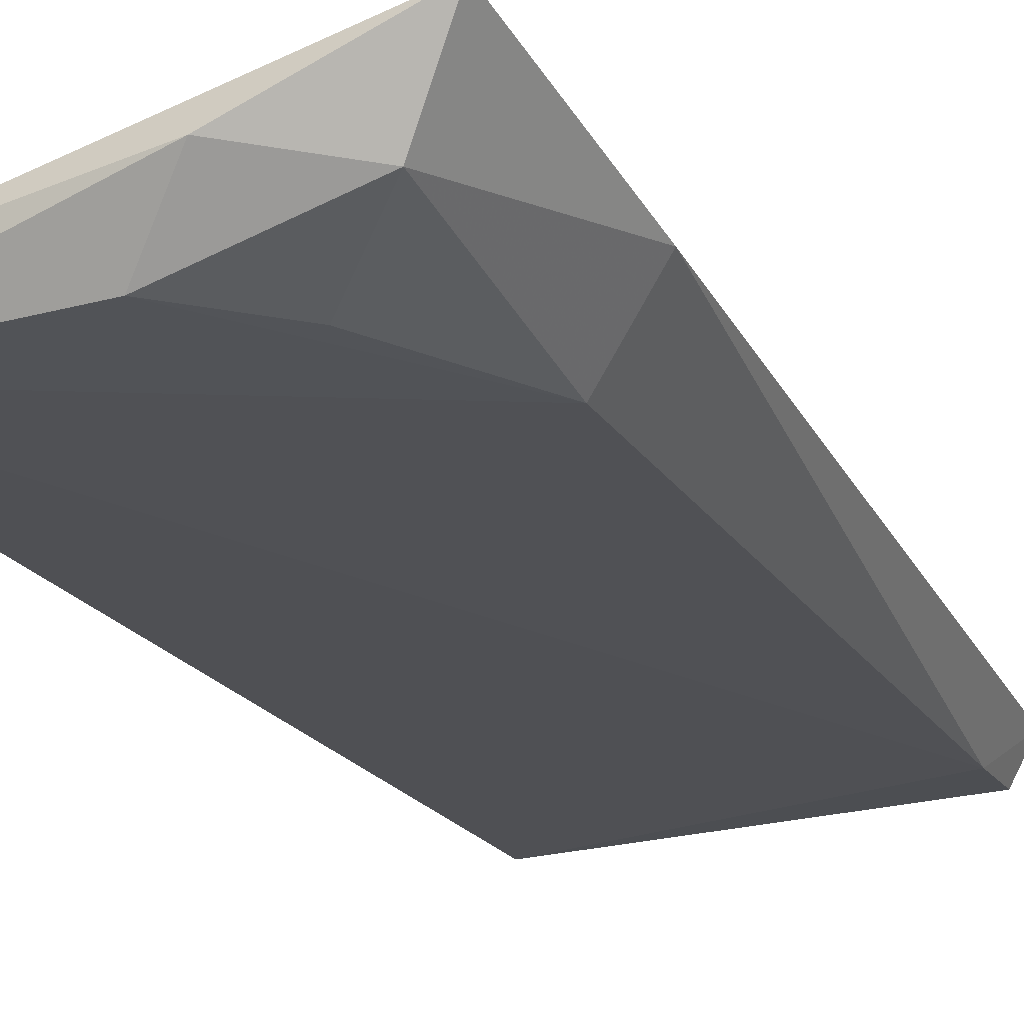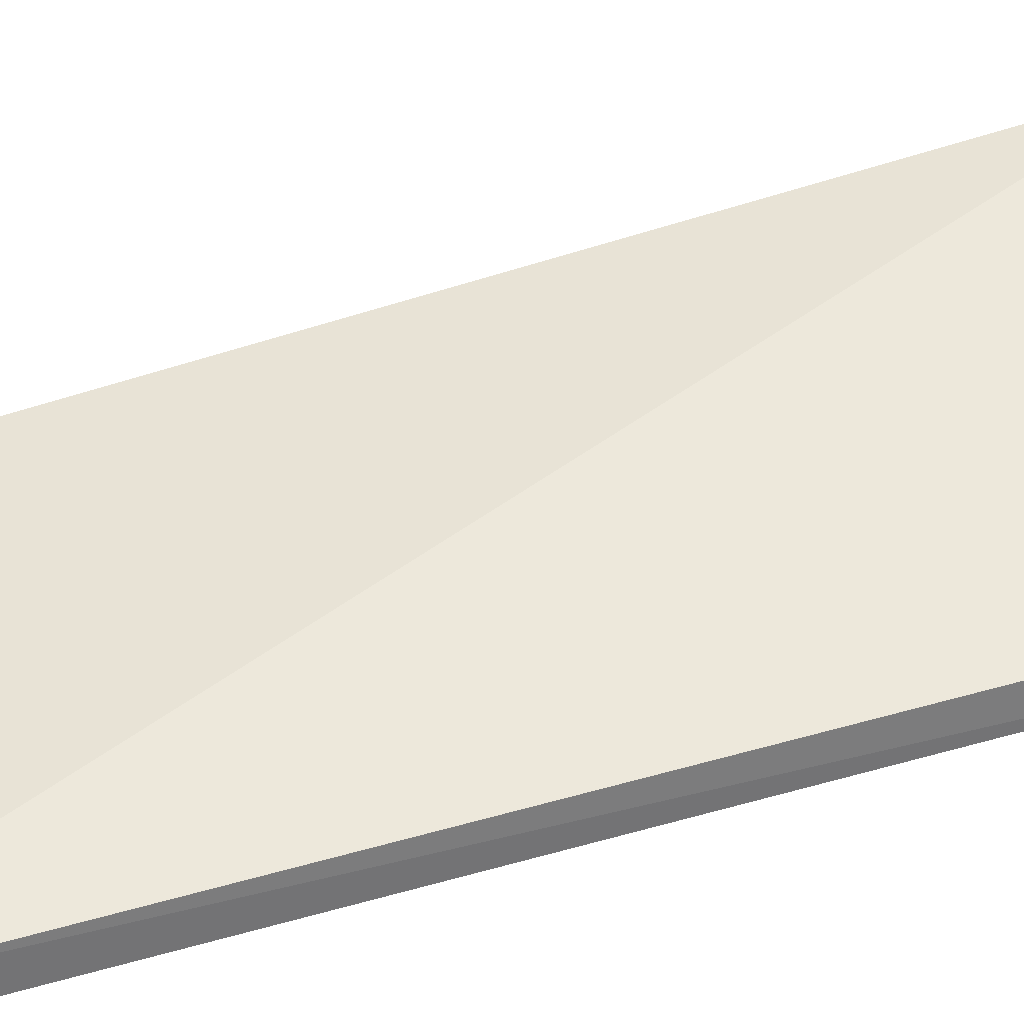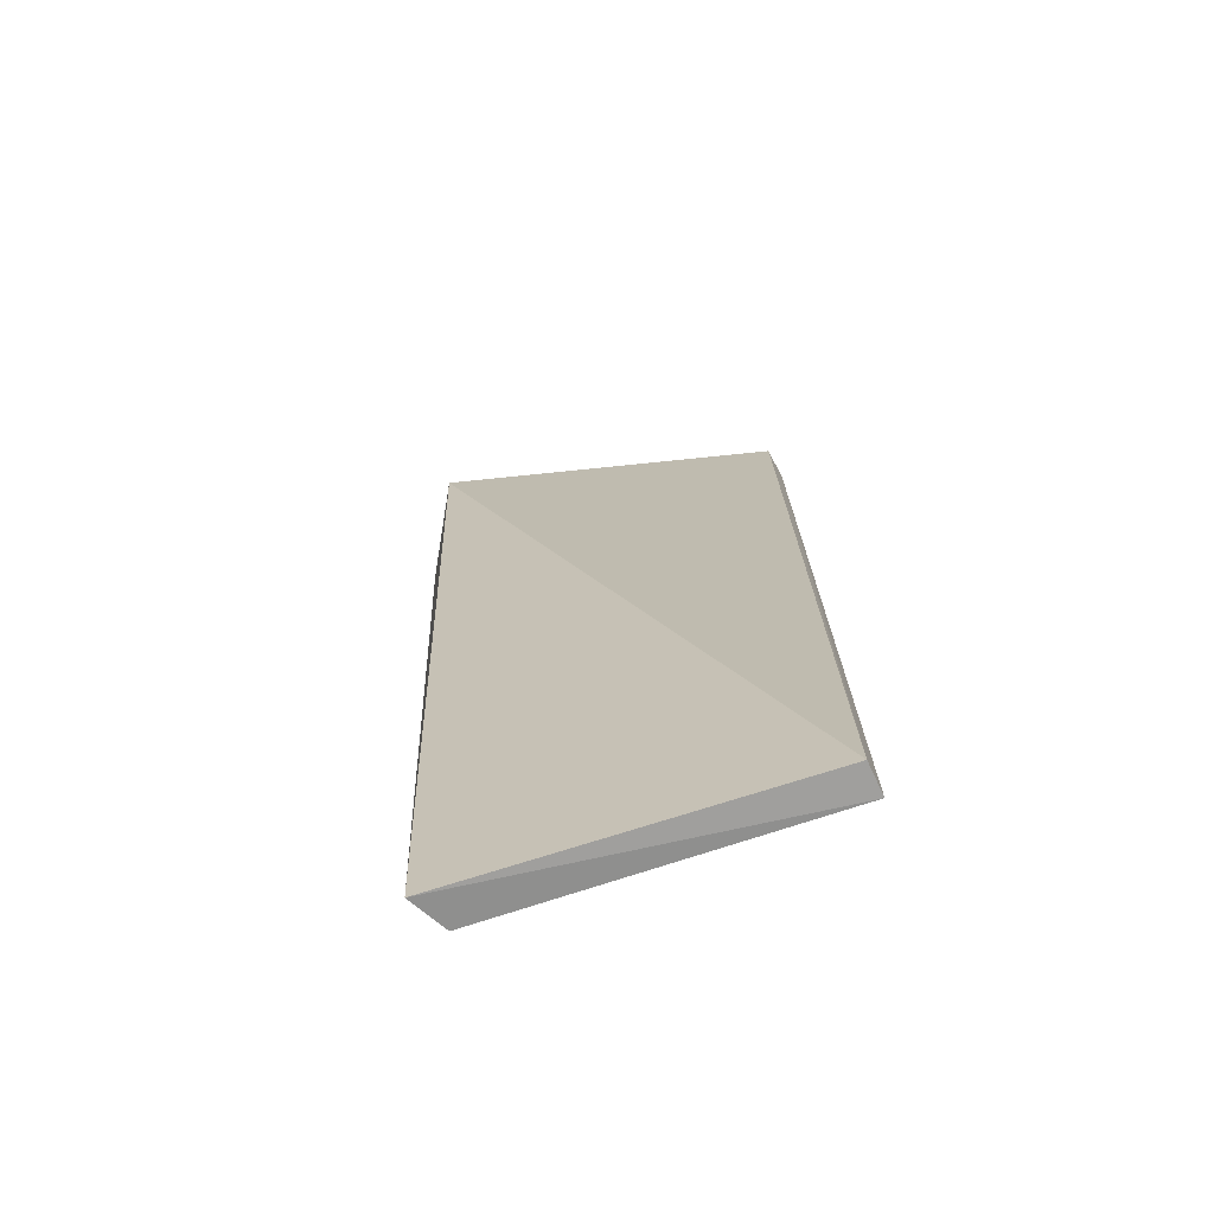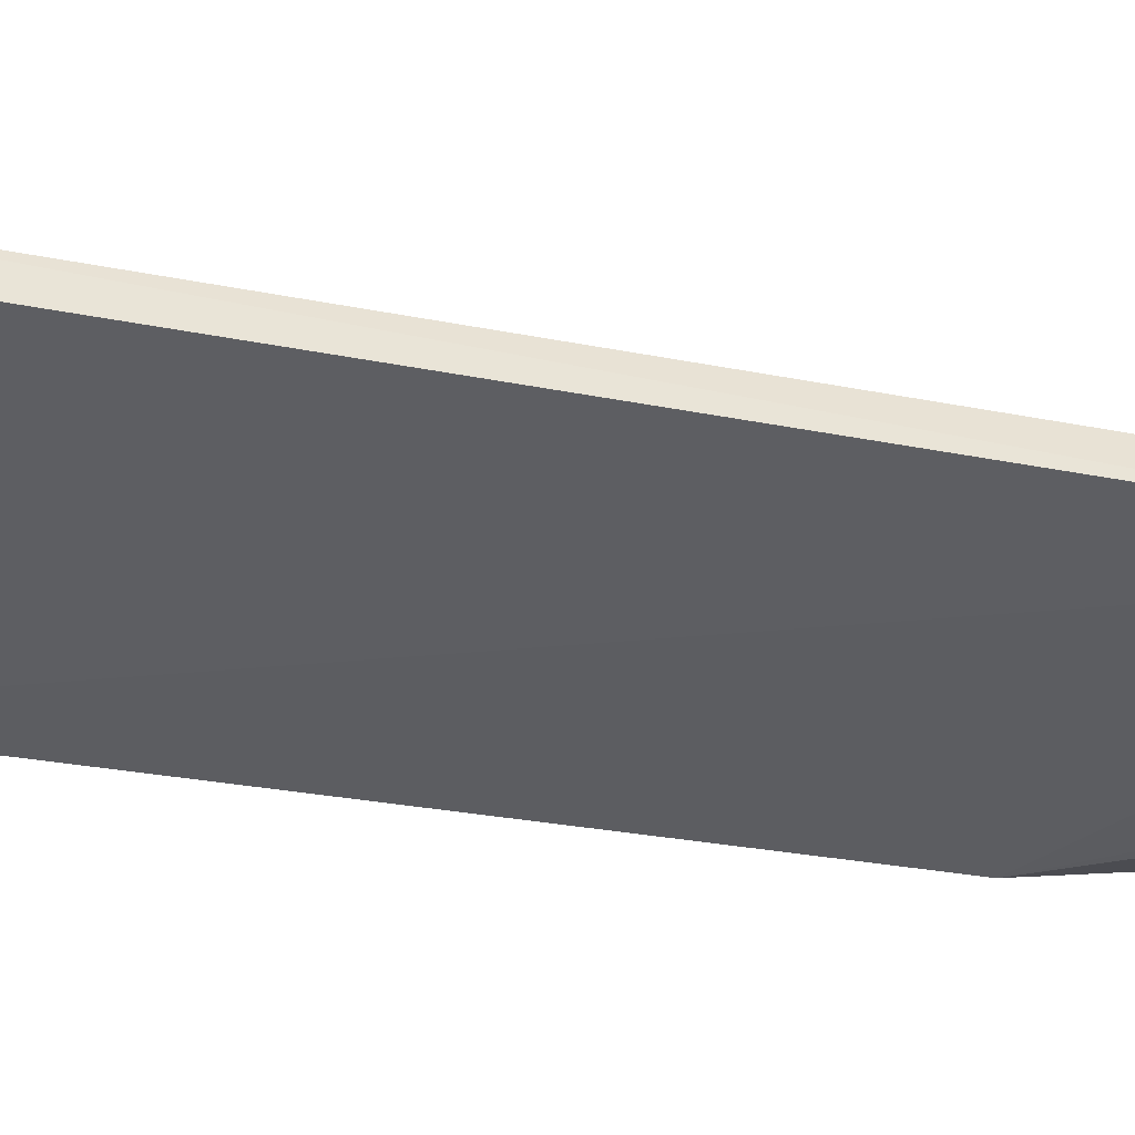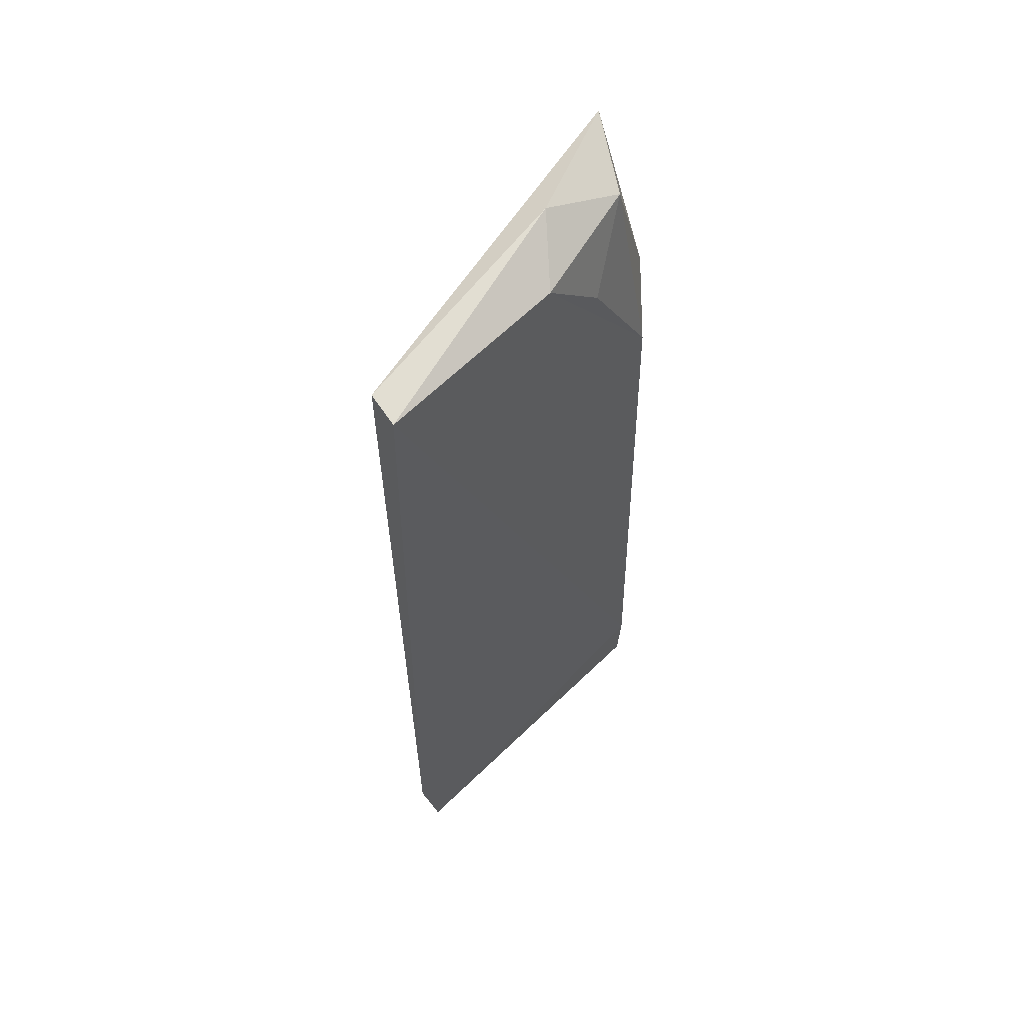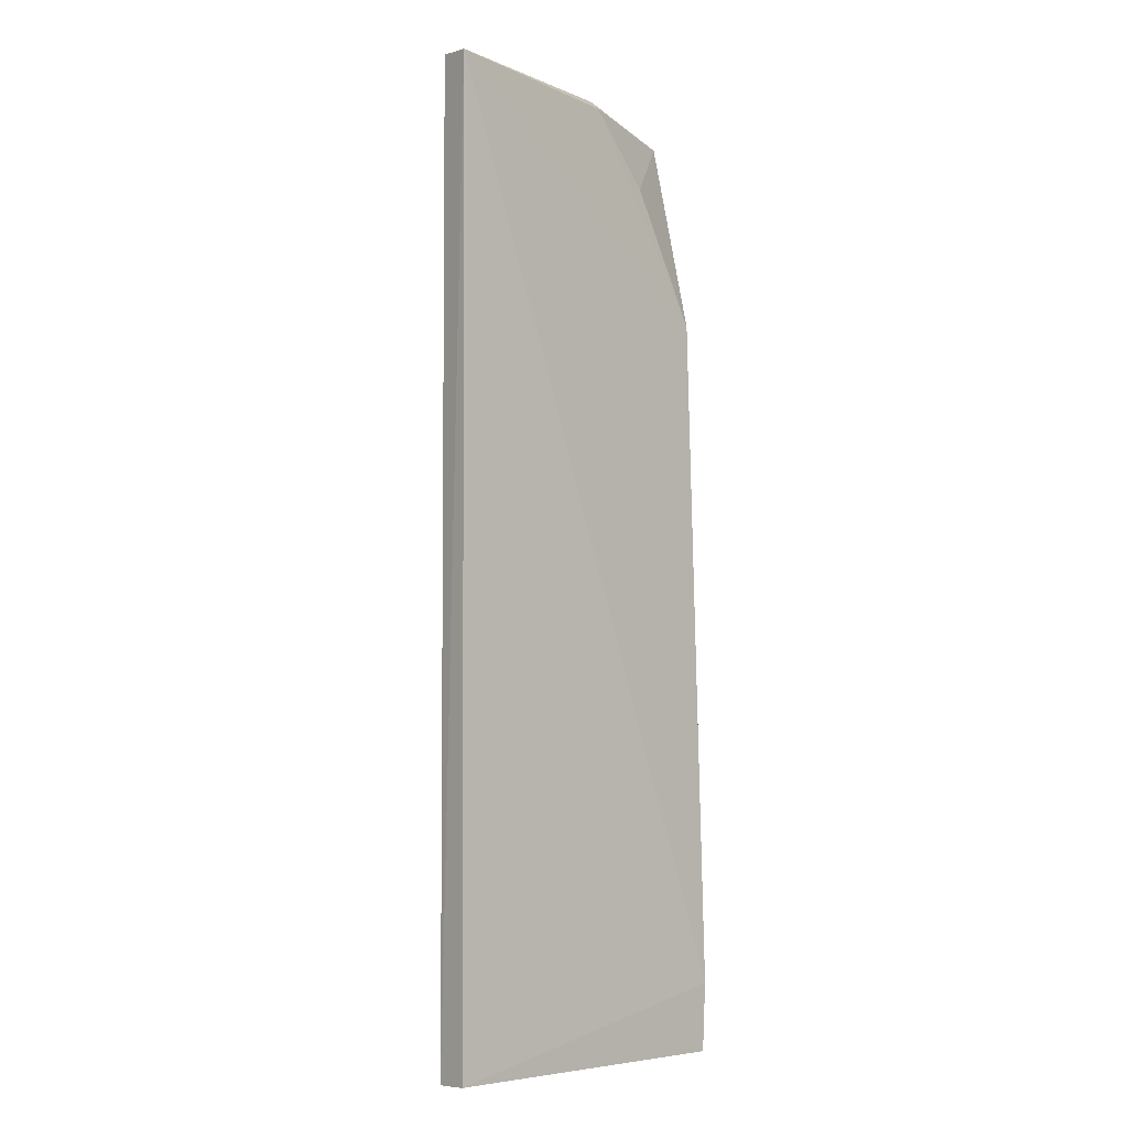
<metadata>
{"format":"obj","ext":"obj","renderer":"f3d","projection":"perspective","resolution":1024,"background":"white","views":[{"elev":-18.2,"azim":-158.7,"up":"+Z"},{"elev":38.8,"azim":69.9,"up":"+Z"},{"elev":-73.0,"azim":21.4,"up":"+Y"},{"elev":-40.5,"azim":76.5,"up":"+Z"},{"elev":61.5,"azim":138.3,"up":"+Y"},{"elev":-6.4,"azim":136.6,"up":"+Y"}]}
</metadata>
<code>
v -0.1468 -0.2653 -0.05736
v -0.1463 -0.265 -0.06458
v -0.147 -0.05257 -0.05625
v -0.2246 -0.05162 -0.03493
v -0.2238 -0.2656 -0.05246
v -0.1462 -0.05343 -0.0635
v -0.2199 -0.2495 -0.06156
v -0.1983 -0.04856 -0.04787
v -0.2197 -0.2644 -0.06102
v -0.2295 -0.09526 -0.04582
v -0.2162 -0.05683 -0.05053
v -0.1888 -0.05539 -0.05983
v -0.218 -0.1005 -0.05916
v -0.2027 -0.07096 -0.05916
f 1 3 4
f 5 2 1
f 5 1 4
f 6 1 2
f 6 3 1
f 7 6 2
f 8 4 3
f 8 3 6
f 9 7 2
f 9 2 5
f 9 5 7
f 10 7 5
f 10 5 4
f 11 10 4
f 11 4 8
f 12 11 8
f 12 8 6
f 13 7 10
f 13 10 11
f 13 12 6
f 13 6 7
f 14 13 11
f 14 11 12
f 14 12 13

</code>
